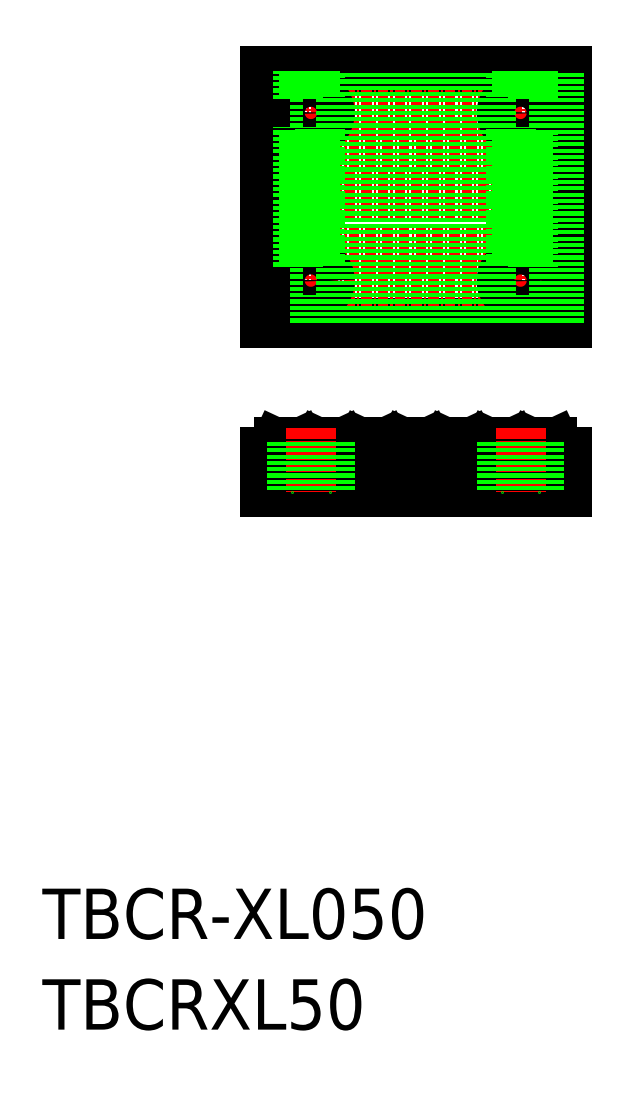
<metadata>
{"format":"dxf","ext":"dxf","renderer":"ezdxf+matplotlib","layout":"modelspace","background":"white","min_lineweight":24,"dpi":150}
</metadata>
<code>
0
SECTION
2
ENTITIES
0
TEXT
8
0
10
-286
20
-50
30
0
40
6
1
TBCR-XL050
0
TEXT
8
0
10
-286
20
-60.81
30
0
40
6
1
TBCRXL50
0
LINE
8
CENTER
10
-262
20
38.52
30
0
11
-220.9
21
38.52
31
0
0
LINE
8
CENTER
10
-229
20
54.52
30
0
11
-229
21
22.52
31
0
0
LINE
8
CENTER
10
-254
20
54.52
30
0
11
-254
21
22.52
31
0
0
LINE
8
0
10
-223.5
20
53.52
30
0
11
-259.5
21
53.52
31
0
0
LINE
8
0
10
-259.5
20
23.52
30
0
11
-223.5
21
23.52
31
0
0
LINE
8
CENTER
10
-259.5
20
44.87
30
0
11
-223.5
21
44.87
31
0
0
LINE
8
CENTER
10
-259.5
20
32.17
30
0
11
-223.5
21
32.17
31
0
0
LINE
8
CENTER
10
-262
20
48.52
30
0
11
-220.9
21
48.52
31
0
0
LINE
8
CENTER
10
-262
20
28.52
30
0
11
-220.9
21
28.52
31
0
0
LINE
8
0
10
-223.5
20
53.52
30
0
11
-223.5
21
23.52
31
0
0
LINE
8
CENTER
10
-262
20
48.52
30
0
11
-220.9
21
48.52
31
0
0
CIRCLE
8
0
10
-229
20
48.52
30
0
40
2.25
0
CIRCLE
8
0
10
-229
20
28.52
30
0
40
2.25
0
CIRCLE
8
0
10
-254
20
28.52
30
0
40
2.25
0
CIRCLE
8
0
10
-254
20
48.52
30
0
40
2.25
0
LINE
8
0
10
-233.3
20
8.033
30
0
11
-234.4
21
8.033
31
0
0
LINE
8
0
10
-237.7
20
9.11
30
0
11
-238.1
21
8.206
31
0
0
LINE
8
0
10
-235
20
9.11
30
0
11
-234.6
21
8.206
31
0
0
LINE
8
0
10
-242.8
20
9.11
30
0
11
-243.2
21
8.206
31
0
0
LINE
8
0
10
-240.1
20
9.11
30
0
11
-239.7
21
8.206
31
0
0
LINE
8
0
10
-247.9
20
9.11
30
0
11
-248.3
21
8.206
31
0
0
LINE
8
0
10
-245.2
20
9.11
30
0
11
-244.8
21
8.206
31
0
0
LINE
8
0
10
-253
20
9.11
30
0
11
-253.4
21
8.206
31
0
0
LINE
8
0
10
-250.3
20
9.11
30
0
11
-249.9
21
8.206
31
0
0
LINE
8
0
10
-258
20
9.11
30
0
11
-258.5
21
8.206
31
0
0
LINE
8
0
10
-255.4
20
9.11
30
0
11
-254.9
21
8.206
31
0
0
LINE
8
0
10
-238.4
20
8.033
30
0
11
-239.4
21
8.033
31
0
0
LINE
8
0
10
-243.5
20
8.033
30
0
11
-244.5
21
8.033
31
0
0
LINE
8
0
10
-248.6
20
8.033
30
0
11
-249.6
21
8.033
31
0
0
LINE
8
0
10
-253.7
20
8.033
30
0
11
-254.7
21
8.033
31
0
0
LINE
8
0
10
-258.7
20
8.033
30
0
11
-259.5
21
8.033
31
0
0
LINE
8
0
10
-257.8
20
9.283
30
0
11
-255.6
21
9.283
31
0
0
LINE
8
0
10
-252.7
20
9.283
30
0
11
-250.6
21
9.283
31
0
0
LINE
8
0
10
-247.6
20
9.283
30
0
11
-245.5
21
9.283
31
0
0
LINE
8
0
10
-242.5
20
9.283
30
0
11
-240.4
21
9.283
31
0
0
LINE
8
0
10
-237.4
20
9.283
30
0
11
-235.3
21
9.283
31
0
0
LINE
8
0
10
-232.6
20
9.11
30
0
11
-233.1
21
8.206
31
0
0
LINE
8
0
10
-230
20
9.11
30
0
11
-229.5
21
8.206
31
0
0
LINE
8
0
10
-232.4
20
9.283
30
0
11
-230.2
21
9.283
31
0
0
LINE
8
0
10
-229.3
20
8.033
30
0
11
-228.3
21
8.033
31
0
0
LINE
8
0
10
-224.2
20
8.033
30
0
11
-223.5
21
8.033
31
0
0
LINE
8
0
10
-224.9
20
9.11
30
0
11
-224.5
21
8.206
31
0
0
LINE
8
0
10
-227.6
20
9.11
30
0
11
-228
21
8.206
31
0
0
LINE
8
0
10
-227.3
20
9.283
30
0
11
-225.2
21
9.283
31
0
0
LINE
8
CENTER
10
-226.2
20
6.851
30
0
11
-226.2
21
10.25
31
0
0
LINE
8
CENTER
10
-231.3
20
10.25
30
0
11
-231.3
21
6.844
31
0
0
LINE
8
CENTER
10
-236.4
20
6.844
30
0
11
-236.4
21
10.25
31
0
0
LINE
8
CENTER
10
-241.5
20
6.844
30
0
11
-241.5
21
10.25
31
0
0
LINE
8
CENTER
10
-246.5
20
6.844
30
0
11
-246.5
21
10.25
31
0
0
LINE
8
CENTER
10
-251.6
20
6.844
30
0
11
-251.6
21
10.25
31
0
0
LINE
8
CENTER
10
-256.7
20
6.844
30
0
11
-256.7
21
10.25
31
0
0
LINE
8
0
10
-224.7
20
8.033
30
0
11
-227.6
21
8.033
31
0
0
LINE
8
0
10
-229.8
20
8.033
30
0
11
-232.7
21
8.033
31
0
0
LINE
8
0
10
-227.8
20
9.283
30
0
11
-229.7
21
9.283
31
0
0
LINE
8
0
10
-234.9
20
8.033
30
0
11
-237.7
21
8.033
31
0
0
LINE
8
0
10
-232.9
20
9.283
30
0
11
-234.7
21
9.283
31
0
0
LINE
8
0
10
-240
20
8.033
30
0
11
-242.8
21
8.033
31
0
0
LINE
8
0
10
-237.9
20
9.283
30
0
11
-239.8
21
9.283
31
0
0
LINE
8
0
10
-245
20
8.033
30
0
11
-247.9
21
8.033
31
0
0
LINE
8
0
10
-243
20
9.283
30
0
11
-244.9
21
9.283
31
0
0
LINE
8
0
10
-250.1
20
8.033
30
0
11
-253
21
8.033
31
0
0
LINE
8
0
10
-248.1
20
9.283
30
0
11
-250
21
9.283
31
0
0
LINE
8
0
10
-255.2
20
8.033
30
0
11
-258.1
21
8.033
31
0
0
LINE
8
0
10
-253.2
20
9.283
30
0
11
-255.1
21
9.283
31
0
0
LINE
8
0
10
-259.5
20
3.283
30
0
11
-223.5
21
3.283
31
0
0
ARC
8
0
10
-258.7
20
8.333
30
0
40
0.3
50
270
51
335
0
ARC
8
0
10
-257.8
20
8.983
30
0
40
0.3
50
90
51
155
0
ARC
8
0
10
-255.6
20
8.983
30
0
40
0.3
50
25
51
90
0
ARC
8
0
10
-254.7
20
8.333
30
0
40
0.3
50
205
51
270
0
ARC
8
0
10
-253.7
20
8.333
30
0
40
0.3
50
270
51
335
0
ARC
8
0
10
-252.7
20
8.983
30
0
40
0.3
50
90
51
155
0
ARC
8
0
10
-250.6
20
8.983
30
0
40
0.3
50
25
51
90
0
ARC
8
0
10
-249.6
20
8.333
30
0
40
0.3
50
205
51
270
0
ARC
8
0
10
-248.6
20
8.333
30
0
40
0.3
50
270
51
335
0
ARC
8
0
10
-247.6
20
8.983
30
0
40
0.3
50
90
51
155
0
ARC
8
0
10
-245.5
20
8.983
30
0
40
0.3
50
25
51
90
0
ARC
8
0
10
-244.5
20
8.333
30
0
40
0.3
50
205
51
270
0
ARC
8
0
10
-243.5
20
8.333
30
0
40
0.3
50
270
51
335
0
ARC
8
0
10
-242.5
20
8.983
30
0
40
0.3
50
90
51
155
0
ARC
8
0
10
-240.4
20
8.983
30
0
40
0.3
50
25
51
90
0
ARC
8
0
10
-239.4
20
8.333
30
0
40
0.3
50
205
51
270
0
ARC
8
0
10
-238.4
20
8.333
30
0
40
0.3
50
270
51
335
0
ARC
8
0
10
-237.4
20
8.983
30
0
40
0.3
50
90
51
155
0
ARC
8
0
10
-235.3
20
8.983
30
0
40
0.3
50
25
51
90
0
ARC
8
0
10
-234.4
20
8.333
30
0
40
0.3
50
205
51
270
0
ARC
8
0
10
-233.3
20
8.333
30
0
40
0.3
50
270
51
335
0
ARC
8
0
10
-232.4
20
8.983
30
0
40
0.3
50
90
51
155
0
ARC
8
0
10
-230.2
20
8.983
30
0
40
0.3
50
25
51
90
0
ARC
8
0
10
-229.3
20
8.333
30
0
40
0.3
50
205
51
270
0
ARC
8
0
10
-228.3
20
8.333
30
0
40
0.3
50
270
51
335
0
ARC
8
0
10
-227.3
20
8.983
30
0
40
0.3
50
90
51
155
0
ARC
8
0
10
-225.2
20
8.983
30
0
40
0.3
50
25
51
90
0
ARC
8
0
10
-224.2
20
8.333
30
0
40
0.3
50
205
51
270
0
LINE
8
0
10
-223.5
20
8.033
30
0
11
-223.5
21
3.283
31
0
0
LINE
8
0
10
-259.5
20
8.033
30
0
11
-259.5
21
3.283
31
0
0
LINE
8
CENTER
10
-229
20
10.91
30
0
11
-229
21
3.283
31
0
0
LINE
8
CENTER
10
-254
20
10.91
30
0
11
-254
21
3.283
31
0
0
LINE
8
0
10
-226.7
20
9.283
30
0
11
-226.7
21
3.283
31
0
0
LINE
8
0
10
-231.2
20
9.283
30
0
11
-231.2
21
3.283
31
0
0
LINE
8
0
10
-251.7
20
9.283
30
0
11
-251.7
21
3.283
31
0
0
LINE
8
0
10
-256.2
20
9.283
30
0
11
-256.2
21
3.283
31
0
0
LINE
8
0
10
-223.5
20
23.52
30
0
11
-223.5
21
53.52
31
0
0
LINE
8
0
10
-242.7
20
23.52
30
0
11
-242.7
21
53.52
31
0
0
LINE
8
0
10
-245.3
20
23.52
30
0
11
-245.3
21
53.52
31
0
0
LINE
8
0
10
-243.3
20
23.52
30
0
11
-243.3
21
53.52
31
0
0
LINE
8
0
10
-244.7
20
23.52
30
0
11
-244.7
21
53.52
31
0
0
LINE
8
0
10
-249.8
20
23.52
30
0
11
-249.8
21
53.52
31
0
0
LINE
8
0
10
-248.4
20
23.52
30
0
11
-248.4
21
53.52
31
0
0
LINE
8
0
10
-250.4
20
23.52
30
0
11
-250.4
21
53.52
31
0
0
LINE
8
0
10
-247.8
20
23.52
30
0
11
-247.8
21
53.52
31
0
0
LINE
8
0
10
-254.8
20
23.52
30
0
11
-254.8
21
26.45
31
0
0
LINE
8
0
10
-253.5
20
23.52
30
0
11
-253.5
21
26.32
31
0
0
LINE
8
0
10
-255.5
20
23.52
30
0
11
-255.5
21
26.86
31
0
0
LINE
8
0
10
-252.8
20
23.52
30
0
11
-252.8
21
26.57
31
0
0
LINE
8
0
10
-258.6
20
23.52
30
0
11
-258.6
21
53.52
31
0
0
LINE
8
0
10
-257.9
20
23.52
30
0
11
-257.9
21
53.52
31
0
0
LINE
8
0
10
-259.5
20
23.52
30
0
11
-259.5
21
53.52
31
0
0
LINE
8
0
10
-252.8
20
50.48
30
0
11
-252.8
21
53.52
31
0
0
LINE
8
0
10
-253.5
20
50.72
30
0
11
-253.5
21
53.52
31
0
0
LINE
8
0
10
-254.8
20
50.6
30
0
11
-254.8
21
53.52
31
0
0
LINE
8
0
10
-255.5
20
50.19
30
0
11
-255.5
21
53.52
31
0
0
LINE
8
0
10
-252.8
20
30.48
30
0
11
-252.8
21
46.57
31
0
0
LINE
8
0
10
-253.5
20
30.72
30
0
11
-253.5
21
46.32
31
0
0
LINE
8
0
10
-254.8
20
30.6
30
0
11
-254.8
21
46.45
31
0
0
LINE
8
0
10
-255.5
20
30.19
30
0
11
-255.5
21
46.86
31
0
0
LINE
8
0
10
-229.4
20
30.72
30
0
11
-229.4
21
46.32
31
0
0
LINE
8
0
10
-230.1
20
30.48
30
0
11
-230.1
21
46.57
31
0
0
LINE
8
0
10
-235.2
20
23.52
30
0
11
-235.2
21
53.52
31
0
0
LINE
8
0
10
-232.5
20
23.52
30
0
11
-232.5
21
53.52
31
0
0
LINE
8
0
10
-234.5
20
23.52
30
0
11
-234.5
21
53.52
31
0
0
LINE
8
0
10
-233.2
20
23.52
30
0
11
-233.2
21
53.52
31
0
0
LINE
8
0
10
-238.3
20
23.52
30
0
11
-238.3
21
53.52
31
0
0
LINE
8
0
10
-239.6
20
23.52
30
0
11
-239.6
21
53.52
31
0
0
LINE
8
0
10
-237.6
20
23.52
30
0
11
-237.6
21
53.52
31
0
0
LINE
8
0
10
-240.2
20
23.52
30
0
11
-240.2
21
53.52
31
0
0
LINE
8
0
10
-227.4
20
30.19
30
0
11
-227.4
21
46.86
31
0
0
LINE
8
0
10
-228.1
20
30.6
30
0
11
-228.1
21
46.45
31
0
0
LINE
8
0
10
-225
20
23.52
30
0
11
-225
21
53.52
31
0
0
LINE
8
0
10
-224.4
20
23.52
30
0
11
-224.4
21
53.52
31
0
0
LINE
8
0
10
-230.1
20
23.52
30
0
11
-230.1
21
26.57
31
0
0
LINE
8
0
10
-229.4
20
23.52
30
0
11
-229.4
21
26.32
31
0
0
LINE
8
0
10
-228.1
20
23.52
30
0
11
-228.1
21
26.45
31
0
0
LINE
8
0
10
-227.4
20
23.52
30
0
11
-227.4
21
26.86
31
0
0
LINE
8
0
10
-229.4
20
50.72
30
0
11
-229.4
21
53.52
31
0
0
LINE
8
0
10
-230.1
20
50.48
30
0
11
-230.1
21
53.52
31
0
0
LINE
8
0
10
-227.4
20
50.19
30
0
11
-227.4
21
53.52
31
0
0
LINE
8
0
10
-228.1
20
50.6
30
0
11
-228.1
21
53.52
31
0
0
VIEWPORT
8
0
10
5.896
20
4.112
30
0
40
19.3
41
9.619
68
     1
69
     1
0
VIEWPORT
8
0
10
5.614
20
3.902
30
0
40
8.982
41
6.243
68
     2
69
     2
0
ENDSEC
0
EOF

</code>
